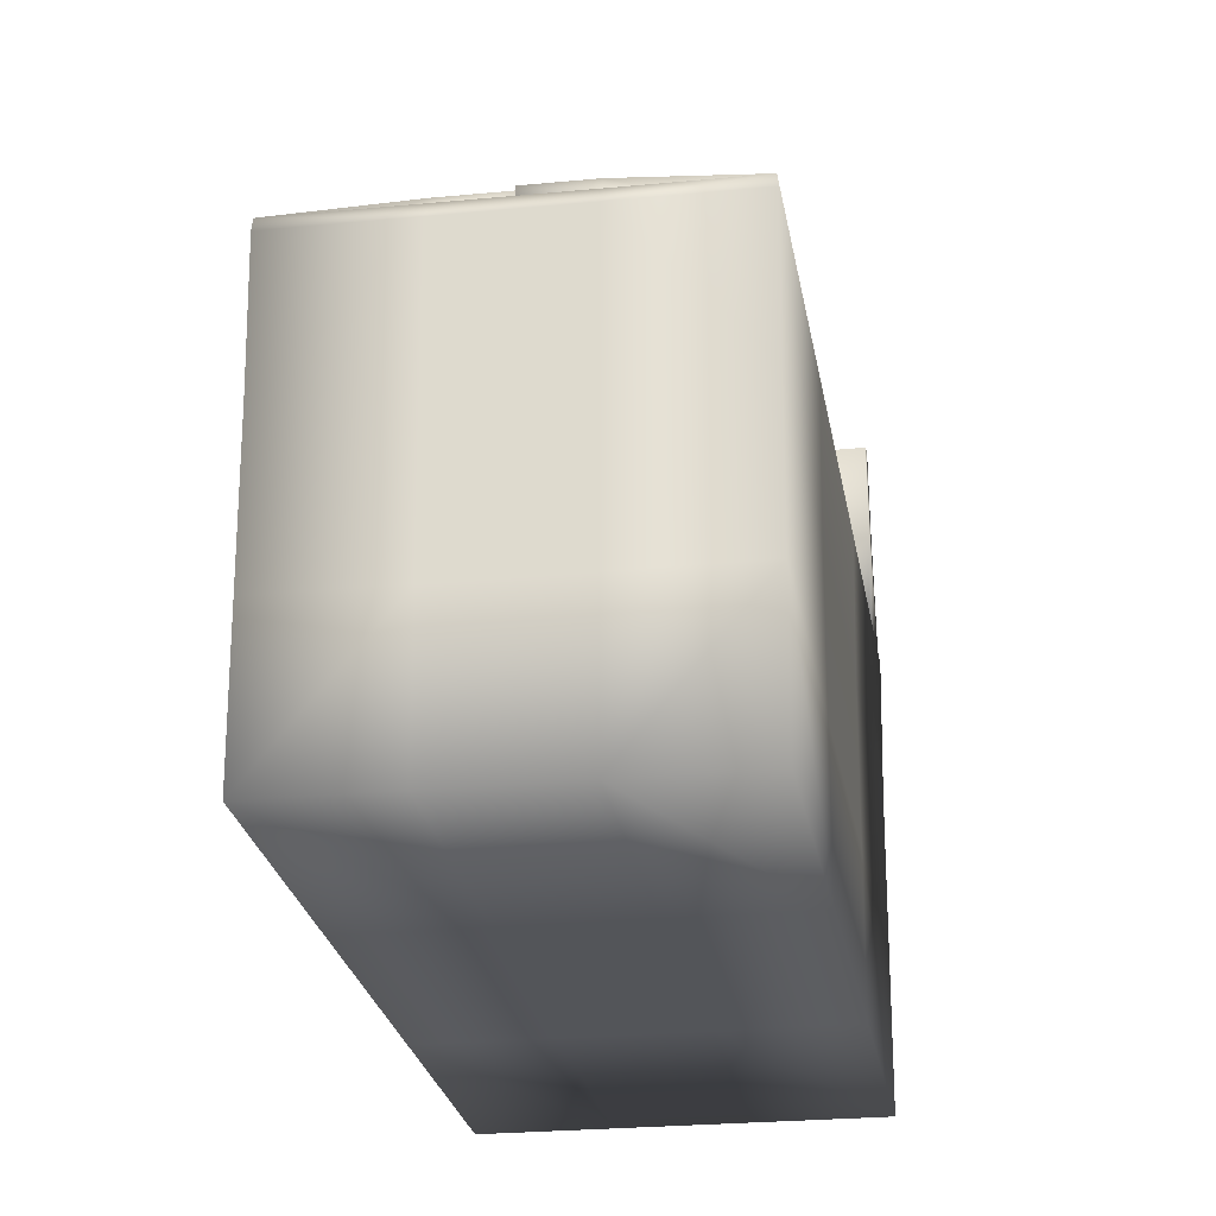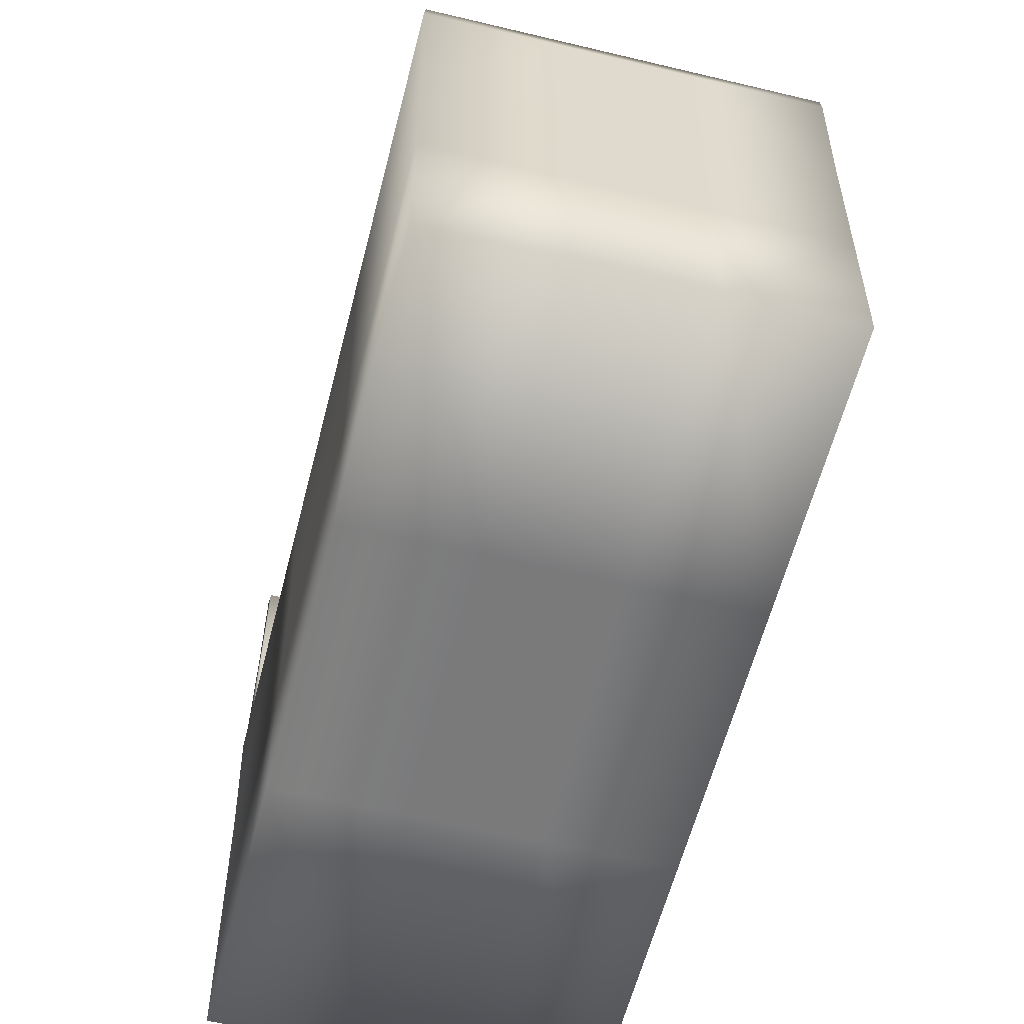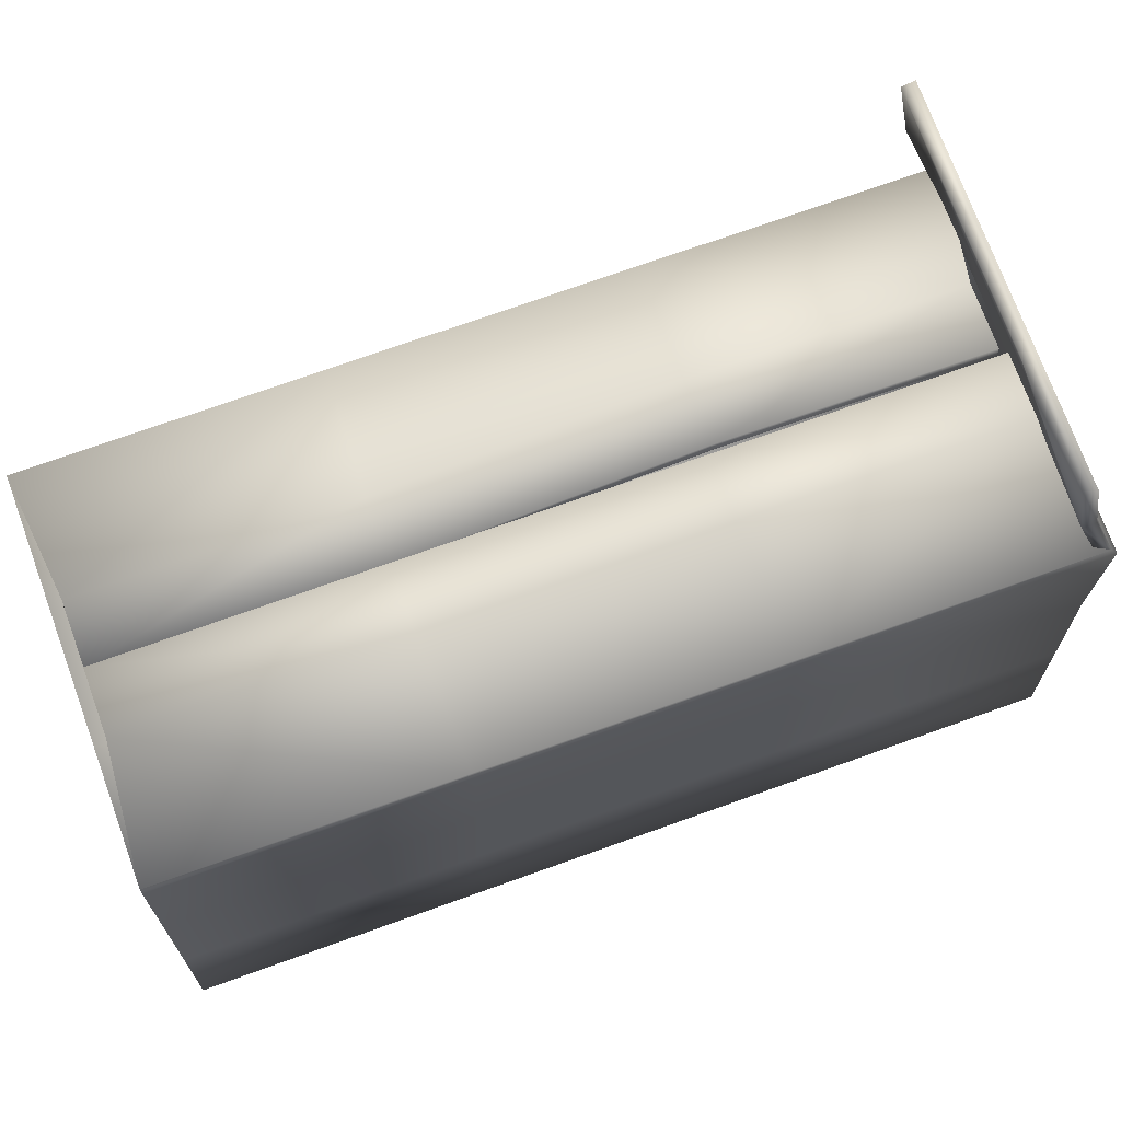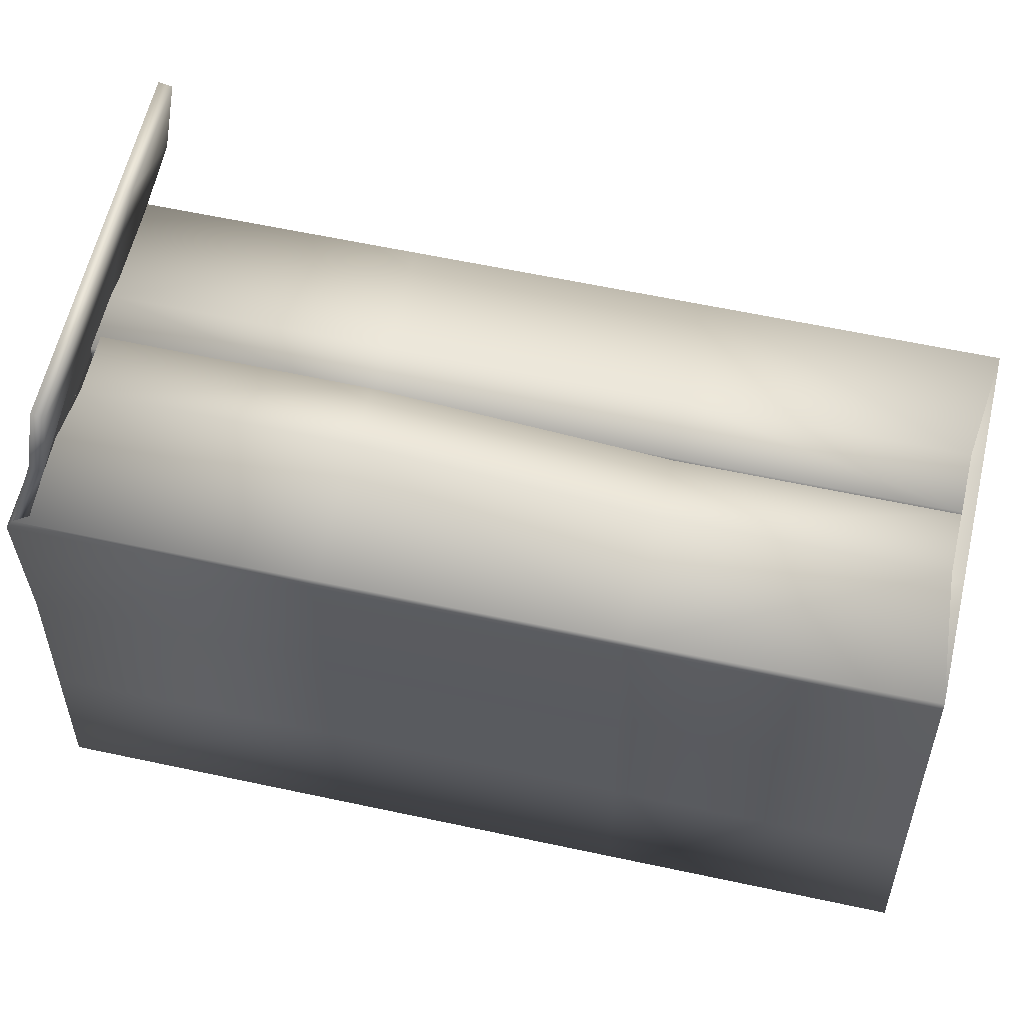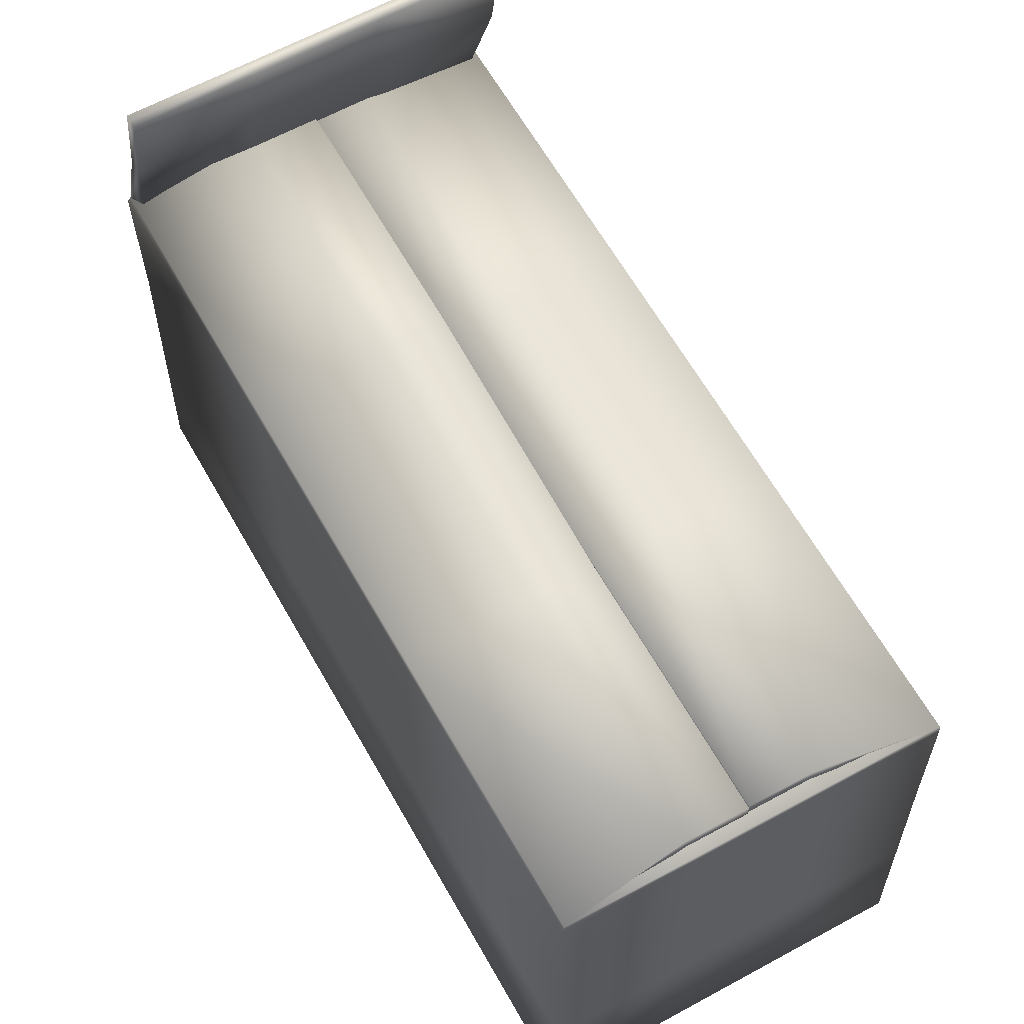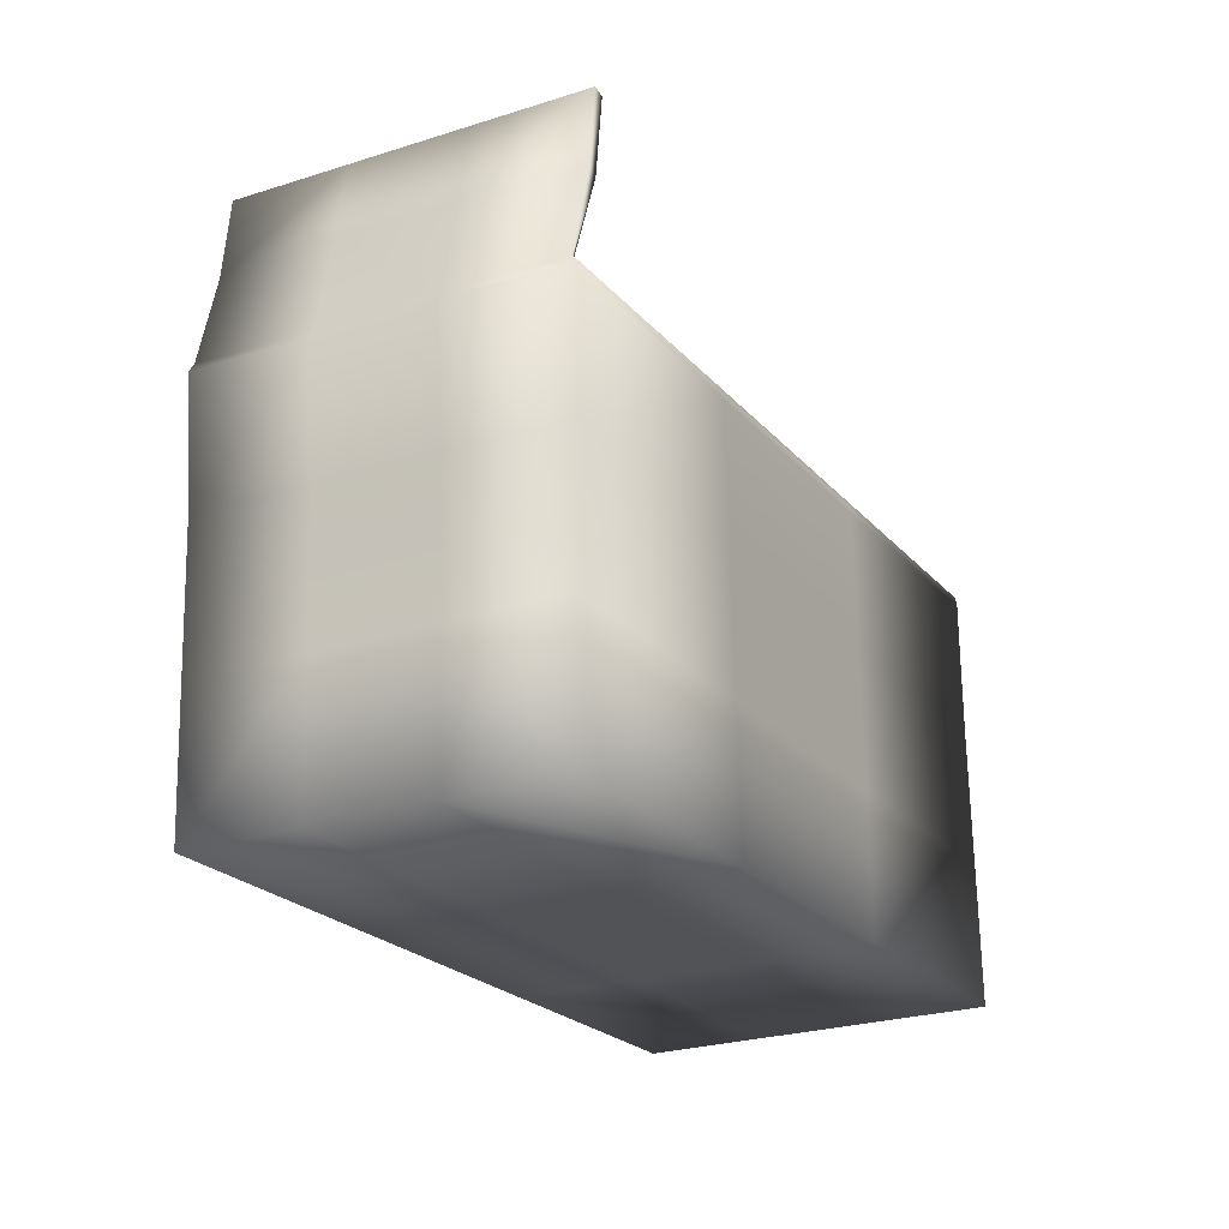
<metadata>
{"format":"obj","ext":"obj","renderer":"f3d","projection":"perspective","resolution":1024,"background":"white","views":[{"elev":-24.3,"azim":161.1,"up":"+Y"},{"elev":-58.1,"azim":137.9,"up":"+Y"},{"elev":71.4,"azim":-137.9,"up":"+Y"},{"elev":57.9,"azim":74.7,"up":"+Y"},{"elev":61.8,"azim":122.8,"up":"+Y"},{"elev":67.8,"azim":-1.2,"up":"+Z"}]}
</metadata>
<code>
o cardboard__014
v 10.14 7.614 47.05
v 8.96 8.842 45.98
v 8.775 7.614 46.32
v 14.5 7.482 45.48
v 12.87 7.614 48.5
v 12.85 7.482 48.58
v 17.78 2.124 39.28
v 14.78 2.124 41.63
v 16.41 2.124 38.56
v 12.49 8.072 44.28
v 11.66 8.072 47.45
v 13.18 8.072 44.64
v 11.5 5.784 47.78
v 10.14 3.954 47.05
v 11.5 3.954 47.78
v 13.68 3.954 37.1
v 15.05 2.124 37.83
v 13.68 2.124 37.1
v 10.37 7.482 43.29
v 10.41 7.614 43.25
v 15.04 7.482 37.83
v 13.68 7.614 37.1
v 15.05 7.614 37.83
v 10.24 7.813 46.86
v 12.49 7.813 44.28
v 11.81 7.813 43.91
v 8.775 2.124 46.32
v 8.775 3.954 46.32
v 8.775 5.784 46.32
v 12.05 2.124 40.18
v 15.05 3.954 37.83
v 16.41 5.784 38.56
v 16.42 7.482 38.56
v 13.45 7.813 40.84
v 15.66 7.813 38.33
v 14.98 7.813 37.97
v 14.13 7.813 41.2
v 12.05 7.614 40.18
v 14.5 7.614 45.43
v 11.78 2.124 43.98
v 13.41 2.124 40.9
v 10.41 2.124 43.25
v 11.47 7.482 47.85
v 10.1 7.482 47.12
v 10.14 2.124 47.05
v 11.5 2.124 47.78
v 13.67 7.482 37.1
v 12.02 7.482 40.19
v 12.05 3.954 40.18
v 13.68 5.784 37.1
v 10.41 3.954 43.25
v 12.05 5.784 40.18
v 10.41 5.784 43.25
v 15.05 5.784 37.83
v 16.41 3.954 38.56
v 8.723 7.482 46.38
v 12.87 2.124 48.5
v 12.87 3.954 48.5
v 12.87 5.784 48.5
v 14.5 2.124 45.43
v 13.14 2.124 44.7
v 16.34 7.763 38.69
v 16.14 7.614 42.36
v 17.78 7.614 39.28
v 15.66 7.763 38.33
v 14.81 7.763 41.57
v 14.13 7.763 41.2
v 16.14 2.124 42.36
v 14.5 3.954 45.43
v 14.5 5.784 45.43
v 17.78 3.954 39.28
v 16.14 3.954 42.36
v 17.78 5.784 39.28
v 16.14 5.784 42.36
v 17.79 7.482 39.29
v 16.14 7.482 42.39
v 13.27 7.263 38.29
v 11.67 8.842 47.54
v 11.5 7.614 47.78
v 16.41 7.614 38.56
v 17.03 7.263 40.29
v 10.3 8.842 46.81
v 11.77 9.921 47.27
v 10.41 9.921 46.54
v 15.83 7.263 39.65
v 16.52 7.117 41.25
v 14.47 7.263 38.93
v 15.32 7.117 40.61
v 13.14 9.921 48
v 13.05 8.842 48.16
v 12.76 7.117 39.25
v 10.14 5.784 47.05
v 9.038 8.803 45.84
v 10.21 7.552 46.92
v 8.919 7.447 46.26
v 10.17 7.441 46.97
v 11.57 7.552 47.64
v 11.55 7.441 47.7
v 8.938 7.432 46.31
v 12.83 7.459 48.35
v 11.74 8.803 47.39
v 13.12 8.803 48.02
v 10.38 8.803 46.67
v 11.85 9.883 47.13
v 13.21 9.887 47.85
v 10.49 9.883 46.41
v 12.79 7.432 48.36
v 10.98 8.072 47.09
v 11.64 7.91 47.44
v 12.49 7.91 44.28
v 10.98 7.91 47.09
v 10.92 7.813 47.23
v 10.25 7.651 46.87
v 10.92 7.651 47.23
v 12.49 7.651 44.28
v 15.66 7.601 38.33
v 14.12 7.601 41.21
v 16.33 7.601 38.69
v 17.64 7.331 39.31
v 14.99 7.651 37.97
v 13.74 7.334 37.24
v 15.66 7.651 38.33
v 14.13 7.651 41.2
v 16.53 6.956 41.23
v 13.96 7.117 39.88
v 15.33 6.956 40.59
v 13.97 6.956 39.86
v 9.124 9.887 45.68
v 9.045 9.921 45.82
v 12.77 6.956 39.23
v 17.04 7.104 40.26
v 13.28 7.104 38.26
f 1 2 3
f 4 5 6
f 7 8 9
f 10 11 12
f 13 14 15
f 16 17 18
f 19 3 20
f 21 22 23
f 24 25 26
f 27 14 28
f 14 29 28
f 17 30 18
f 31 9 17
f 32 21 33
f 34 35 36
f 26 37 34
f 26 38 20
f 24 20 3
f 39 11 5
f 40 30 41
f 40 27 42
f 8 40 41
f 43 1 44
f 15 45 46
f 47 38 22
f 48 20 38
f 30 16 18
f 49 50 16
f 42 49 30
f 51 52 49
f 27 51 42
f 51 29 53
f 54 55 31
f 9 41 17
f 44 3 56
f 31 50 54
f 15 57 58
f 13 58 59
f 43 59 6
f 60 46 61
f 62 63 64
f 63 12 39
f 65 66 62
f 67 12 66
f 68 61 8
f 55 7 9
f 69 57 60
f 70 58 69
f 71 68 7
f 72 60 68
f 73 72 71
f 74 69 72
f 75 63 76
f 76 39 4
f 32 71 55
f 33 64 75
f 77 23 22
f 5 78 79
f 80 81 64
f 82 83 84
f 38 36 22
f 79 82 1
f 85 86 81
f 87 88 85
f 89 78 90
f 84 2 82
f 23 85 80
f 91 87 77
f 61 45 40
f 33 73 32
f 76 70 74
f 75 74 73
f 5 43 6
f 29 44 56
f 53 48 52
f 52 47 50
f 92 43 44
f 33 23 80
f 50 21 54
f 29 19 53
f 4 59 70
f 93 94 95
f 96 97 98
f 99 94 96
f 100 101 102
f 103 104 101
f 103 97 94
f 101 105 102
f 93 106 103
f 107 97 100
f 108 109 11
f 108 110 111
f 112 113 114
f 112 115 25
f 11 100 5
f 67 116 117
f 67 110 10
f 24 95 113
f 65 118 116
f 62 119 118
f 35 120 36
f 36 121 22
f 37 122 35
f 25 123 37
f 84 104 106
f 88 124 86
f 125 126 88
f 91 127 125
f 84 128 129
f 83 105 104
f 81 119 64
f 90 105 89
f 77 130 91
f 3 93 95
f 5 102 90
f 2 128 93
f 81 124 131
f 77 121 132
f 1 82 2
f 4 39 5
f 7 68 8
f 10 108 11
f 13 92 14
f 16 31 17
f 19 56 3
f 21 47 22
f 24 112 25
f 27 45 14
f 14 92 29
f 17 41 30
f 31 55 9
f 32 54 21
f 34 37 35
f 26 25 37
f 26 34 38
f 24 26 20
f 39 12 11
f 40 42 30
f 40 45 27
f 8 61 40
f 43 79 1
f 15 14 45
f 47 48 38
f 48 19 20
f 30 49 16
f 49 52 50
f 42 51 49
f 51 53 52
f 27 28 51
f 51 28 29
f 54 32 55
f 9 8 41
f 44 1 3
f 31 16 50
f 15 46 57
f 13 15 58
f 43 13 59
f 60 57 46
f 62 66 63
f 63 66 12
f 65 67 66
f 67 10 12
f 68 60 61
f 55 71 7
f 69 58 57
f 70 59 58
f 71 72 68
f 72 69 60
f 73 74 72
f 74 70 69
f 75 64 63
f 76 63 39
f 32 73 71
f 33 80 64
f 77 87 23
f 5 90 78
f 80 85 81
f 82 78 83
f 38 34 36
f 79 78 82
f 85 88 86
f 87 125 88
f 89 83 78
f 84 129 2
f 23 87 85
f 91 125 87
f 61 46 45
f 33 75 73
f 76 4 70
f 75 76 74
f 5 79 43
f 29 92 44
f 53 19 48
f 52 48 47
f 92 13 43
f 33 21 23
f 50 47 21
f 29 56 19
f 4 6 59
f 93 103 94
f 96 94 97
f 99 95 94
f 100 97 101
f 103 106 104
f 103 101 97
f 101 104 105
f 93 128 106
f 107 98 97
f 108 111 109
f 108 10 110
f 112 24 113
f 112 114 115
f 11 109 100
f 67 65 116
f 67 117 110
f 24 3 95
f 65 62 118
f 62 64 119
f 35 122 120
f 36 120 121
f 37 123 122
f 25 115 123
f 84 83 104
f 88 126 124
f 125 127 126
f 91 130 127
f 84 106 128
f 83 89 105
f 81 131 119
f 90 102 105
f 77 132 130
f 3 2 93
f 5 100 102
f 2 129 128
f 81 86 124
f 77 22 121

</code>
